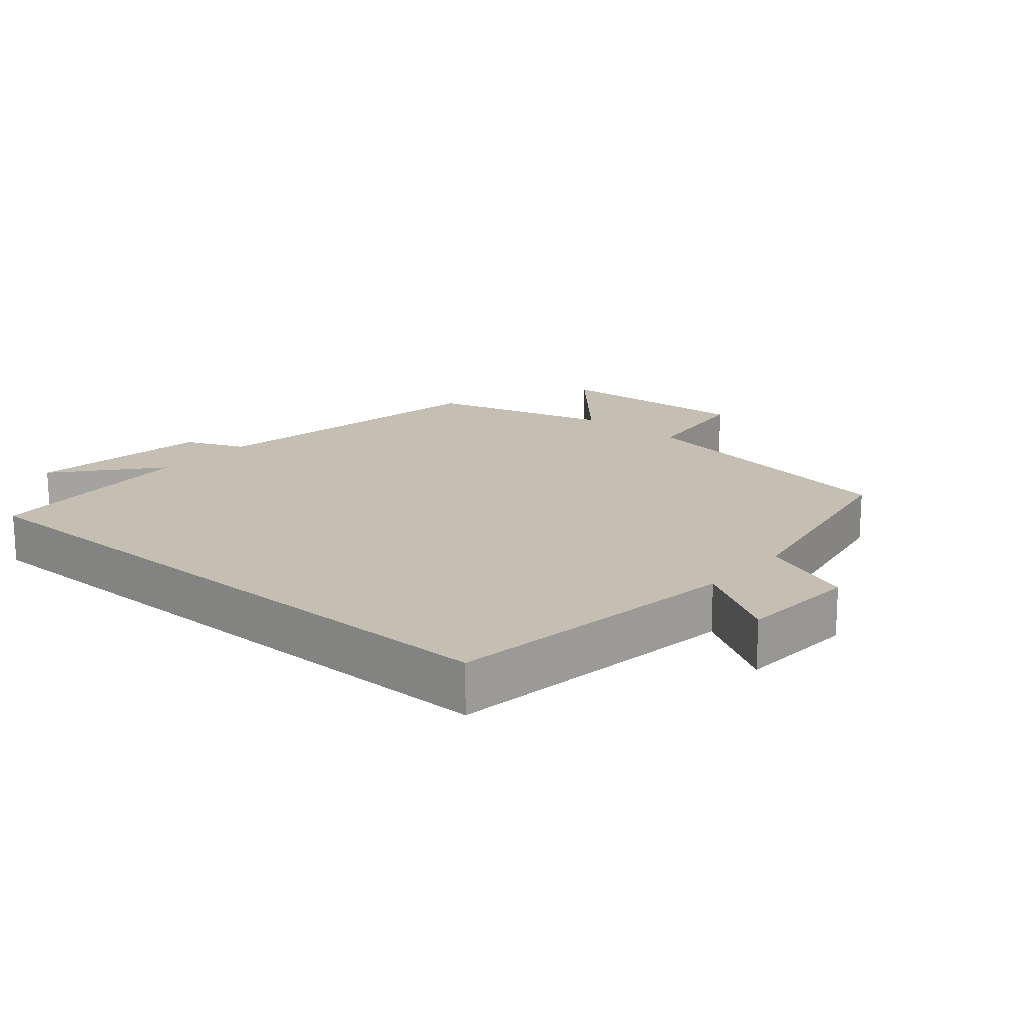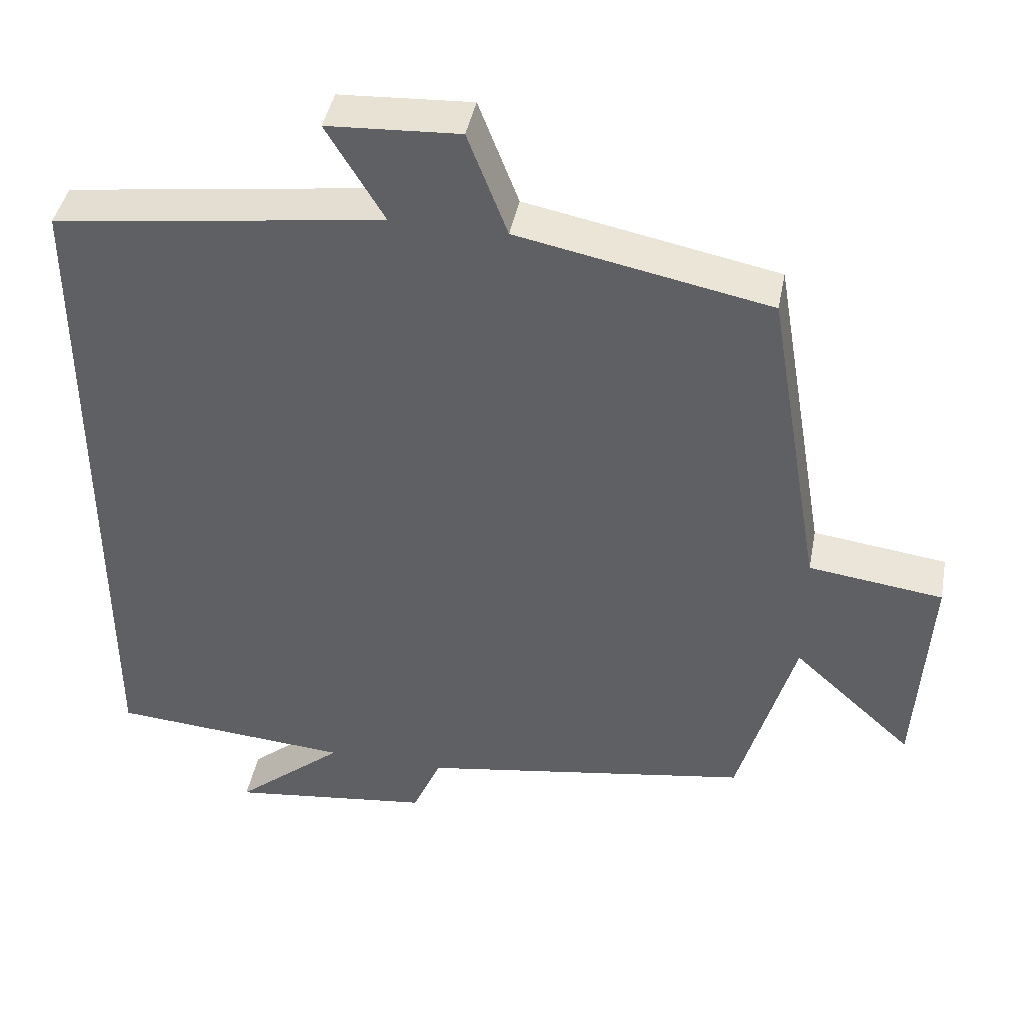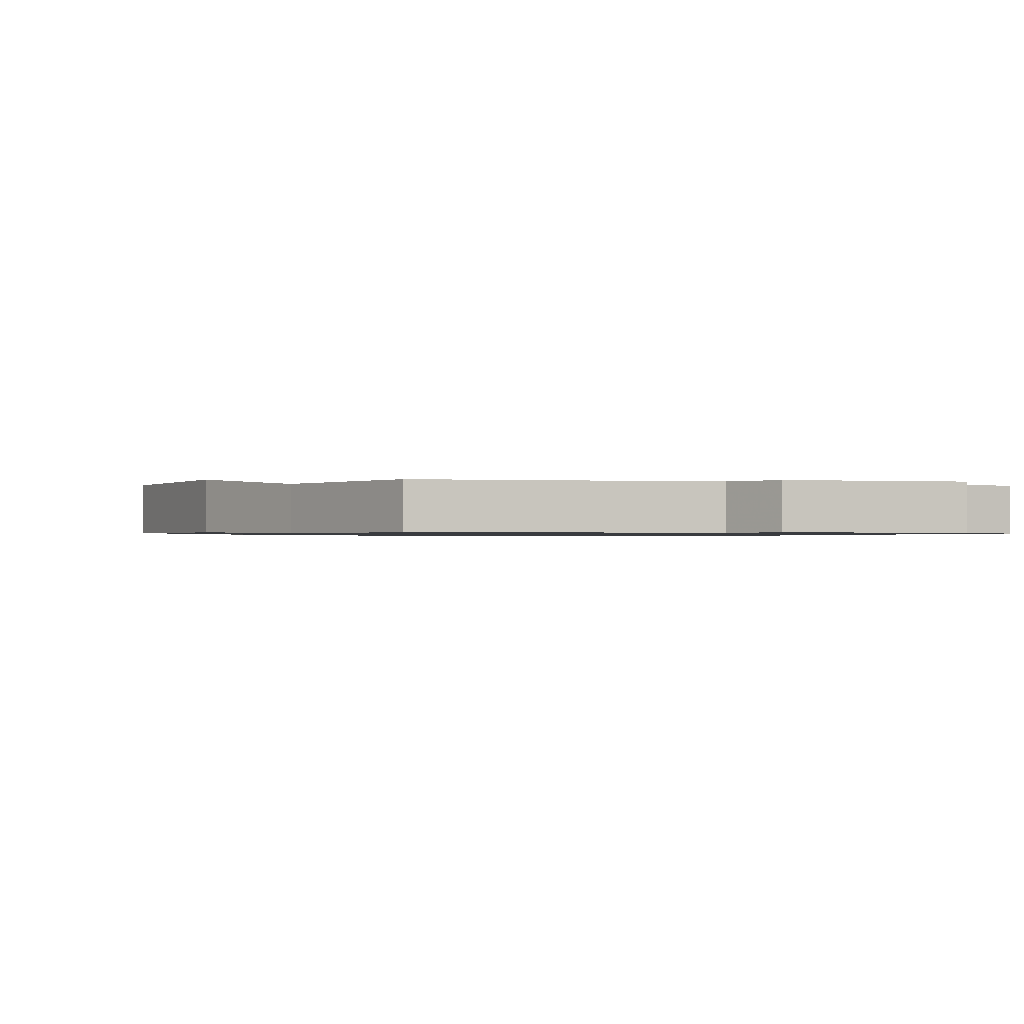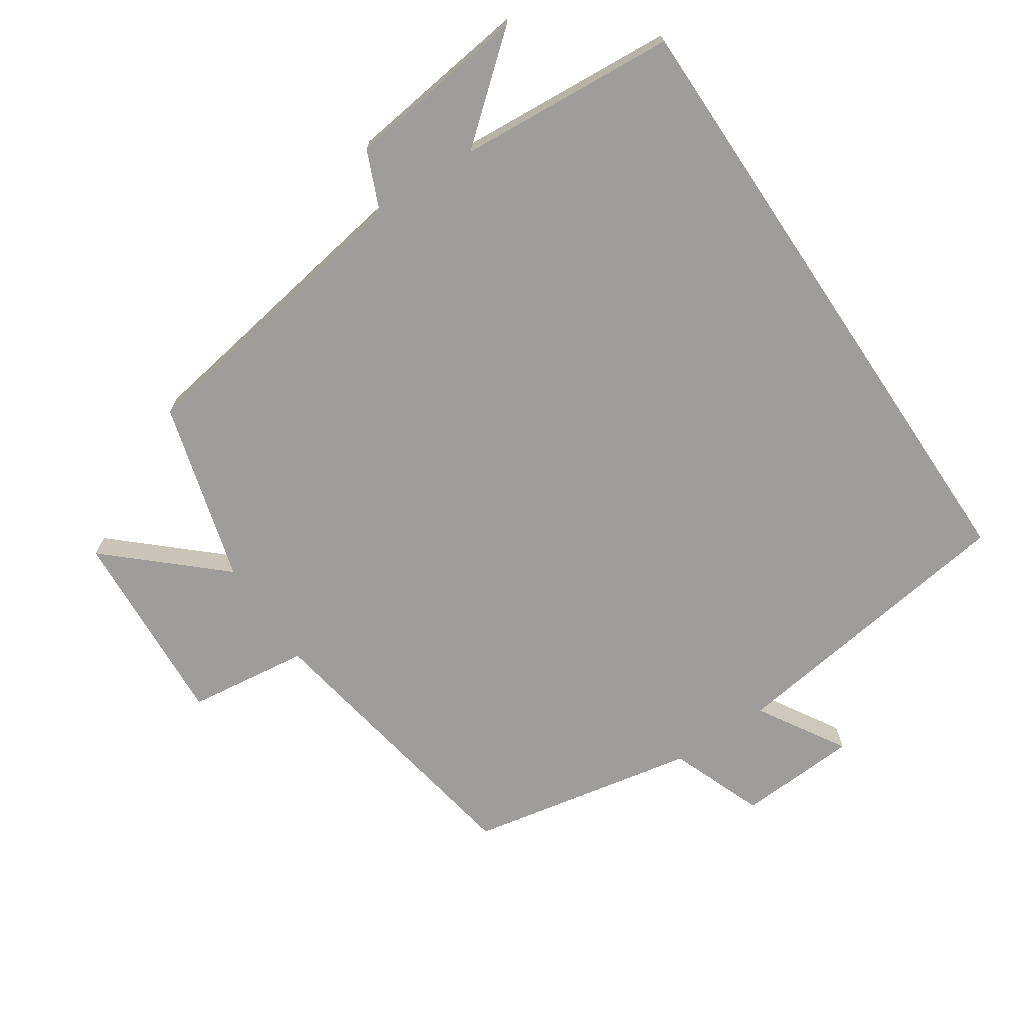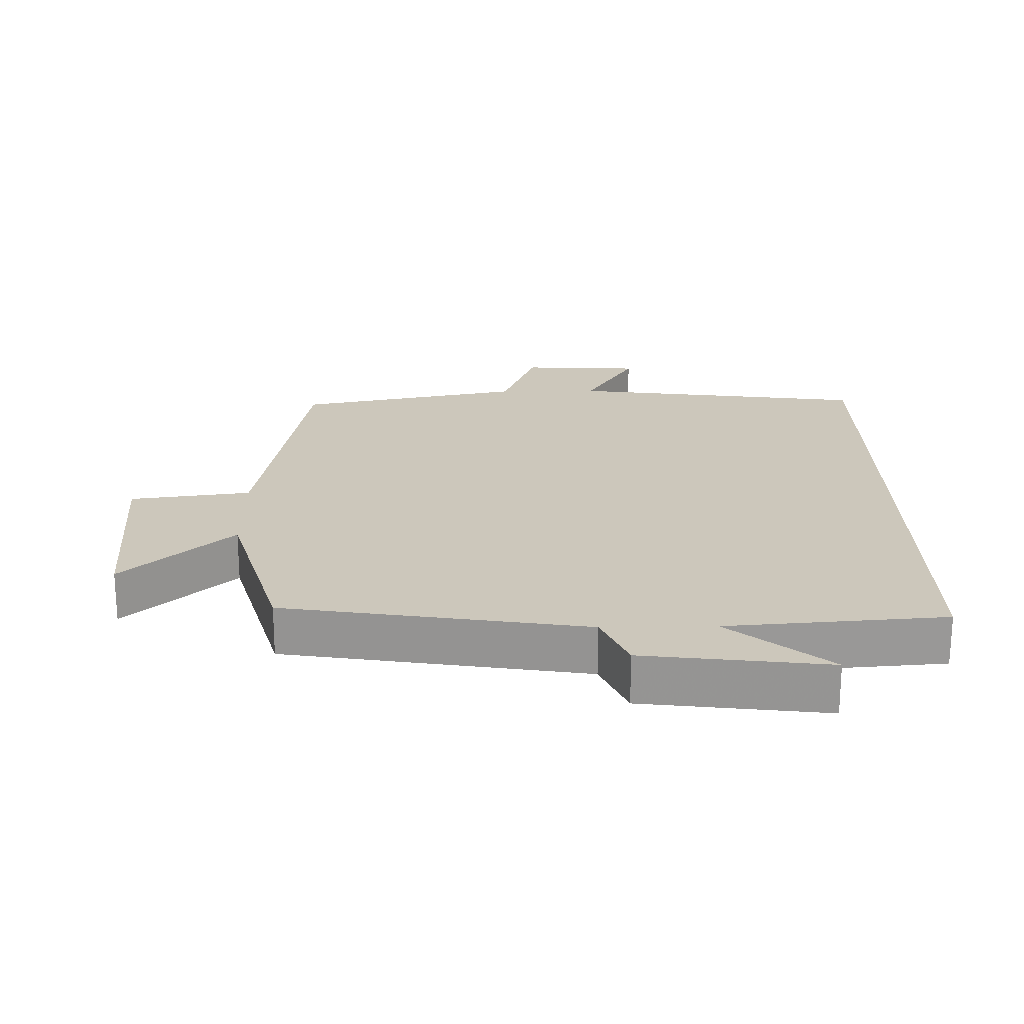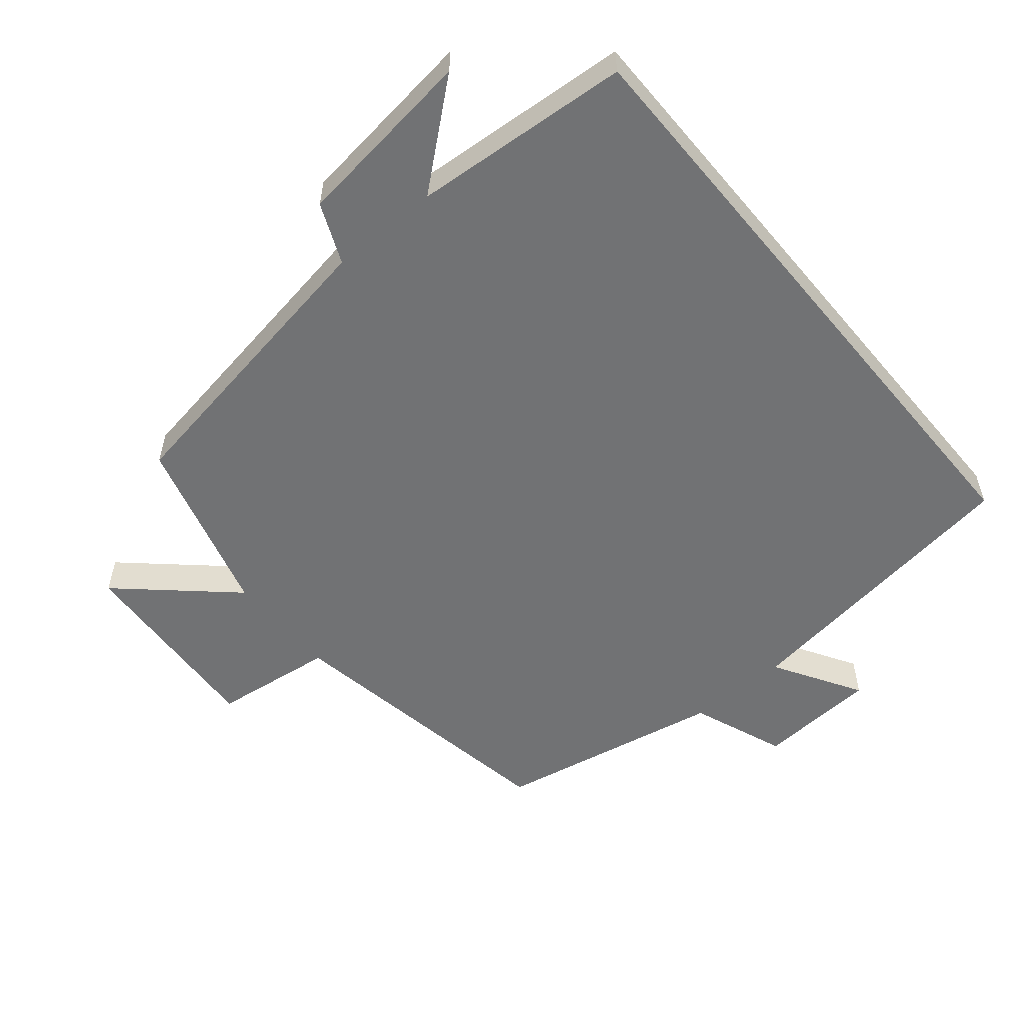
<metadata>
{"format":"obj","ext":"obj","renderer":"f3d","projection":"perspective","resolution":1024,"background":"white","views":[{"elev":17.6,"azim":-49.2,"up":"+Y"},{"elev":42.4,"azim":10.8,"up":"+Z"},{"elev":-0.9,"azim":157.5,"up":"+Y"},{"elev":-70.7,"azim":-146.1,"up":"+Y"},{"elev":21.7,"azim":178.9,"up":"+Y"},{"elev":-55.5,"azim":-140.2,"up":"+Y"}]}
</metadata>
<code>
v 0.425 0.07 -0.428
v -0.017 0.07 -0.5
v -0.055 0.07 -0.588
v -0.325 0.07 -0.622
v -0.179 0.07 -0.5
v -0.5 0.07 -0.476
v -0.5 0.07 0.44
v -0.06 0.07 0.5
v -0.137 0.07 0.628
v 0.039 0.07 0.638
v 0.092 0.07 0.5
v 0.427 0.07 0.434
v 0.5 0.07 0.009
v 0.678 0.07 -0.014
v 0.66 0.07 -0.308
v 0.5 0.07 -0.163
v 0.425 0 -0.428
v -0.017 0 -0.5
v -0.055 0 -0.588
v -0.325 0 -0.622
v -0.179 0 -0.5
v -0.5 0 -0.476
v -0.5 0 0.44
v -0.06 0 0.5
v -0.137 0 0.628
v 0.039 0 0.638
v 0.092 0 0.5
v 0.427 0 0.434
v 0.5 0 0.009
v 0.678 0 -0.014
v 0.66 0 -0.308
v 0.5 0 -0.163
f 13 14 15 16
f 16 1 2
f 13 16 2
f 12 13 2
f 11 12 2
f 8 9 10 11
f 8 11 2
f 7 8 2
f 6 7 2
f 5 6 2
f 2 3 4 5
f 32 31 30 29
f 18 17 32
f 18 32 29
f 18 29 28
f 18 28 27
f 27 26 25 24
f 18 27 24
f 18 24 23
f 18 23 22
f 18 22 21
f 21 20 19 18
f 1 17 18 2
f 2 18 19 3
f 3 19 20 4
f 4 20 21 5
f 5 21 22 6
f 6 22 23 7
f 7 23 24 8
f 8 24 25 9
f 9 25 26 10
f 10 26 27 11
f 11 27 28 12
f 12 28 29 13
f 13 29 30 14
f 14 30 31 15
f 15 31 32 16
f 16 32 17 1

</code>
